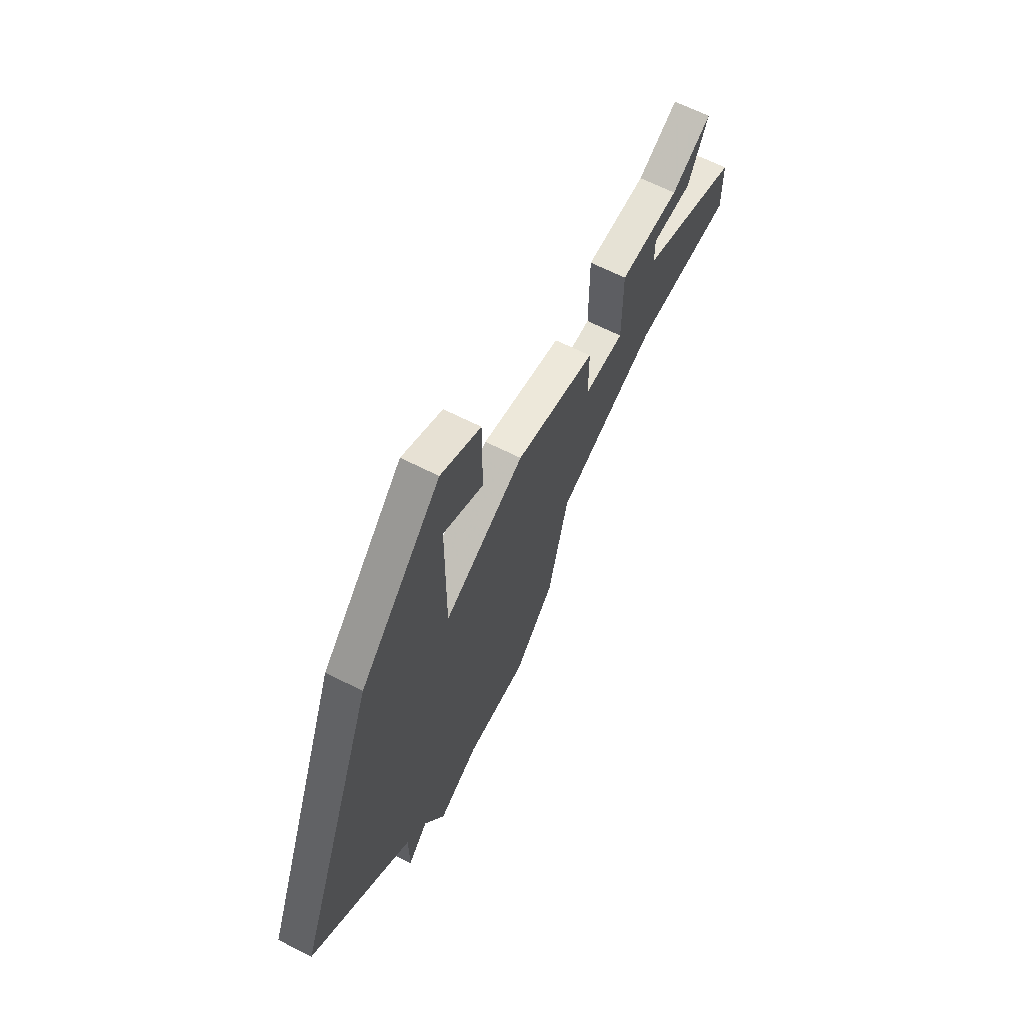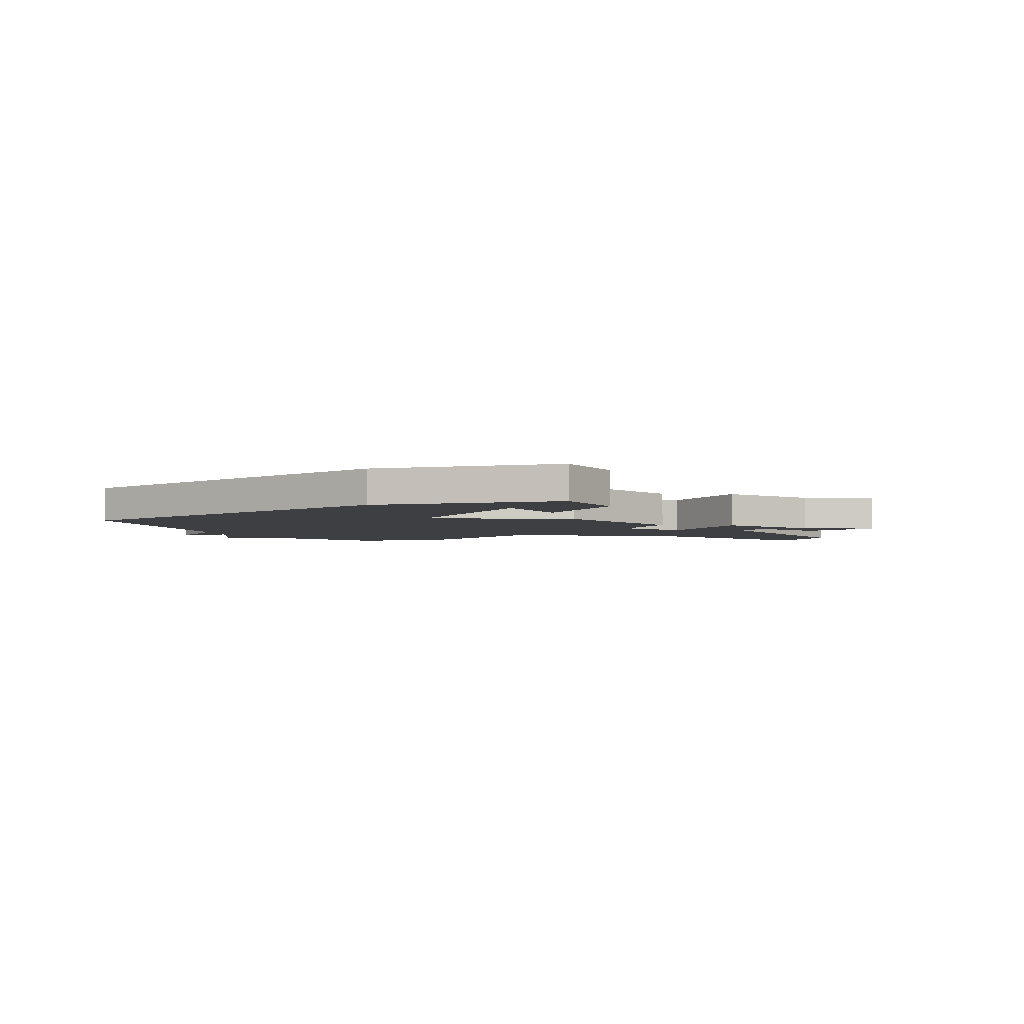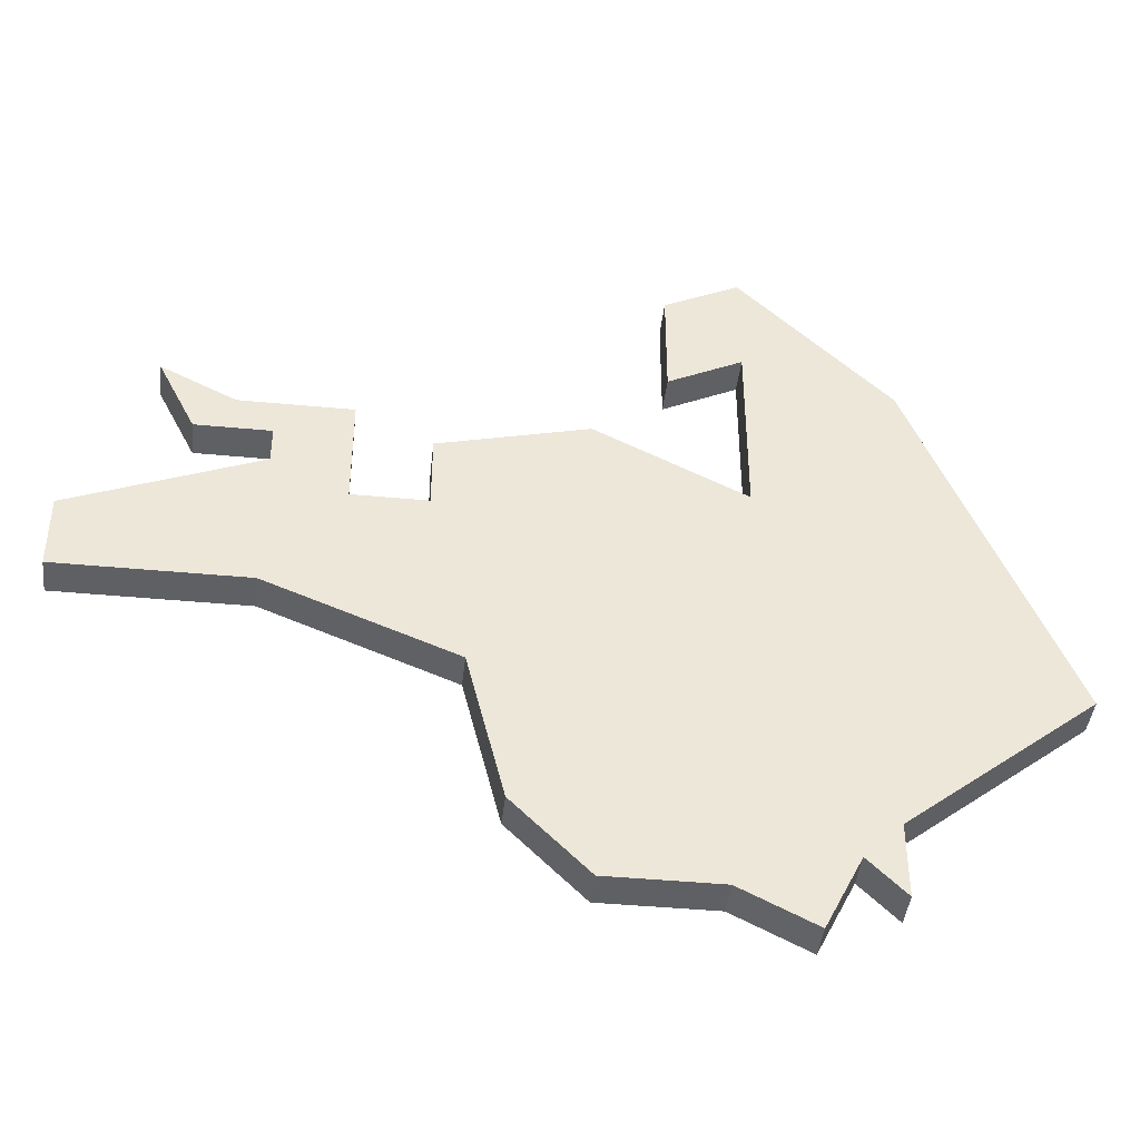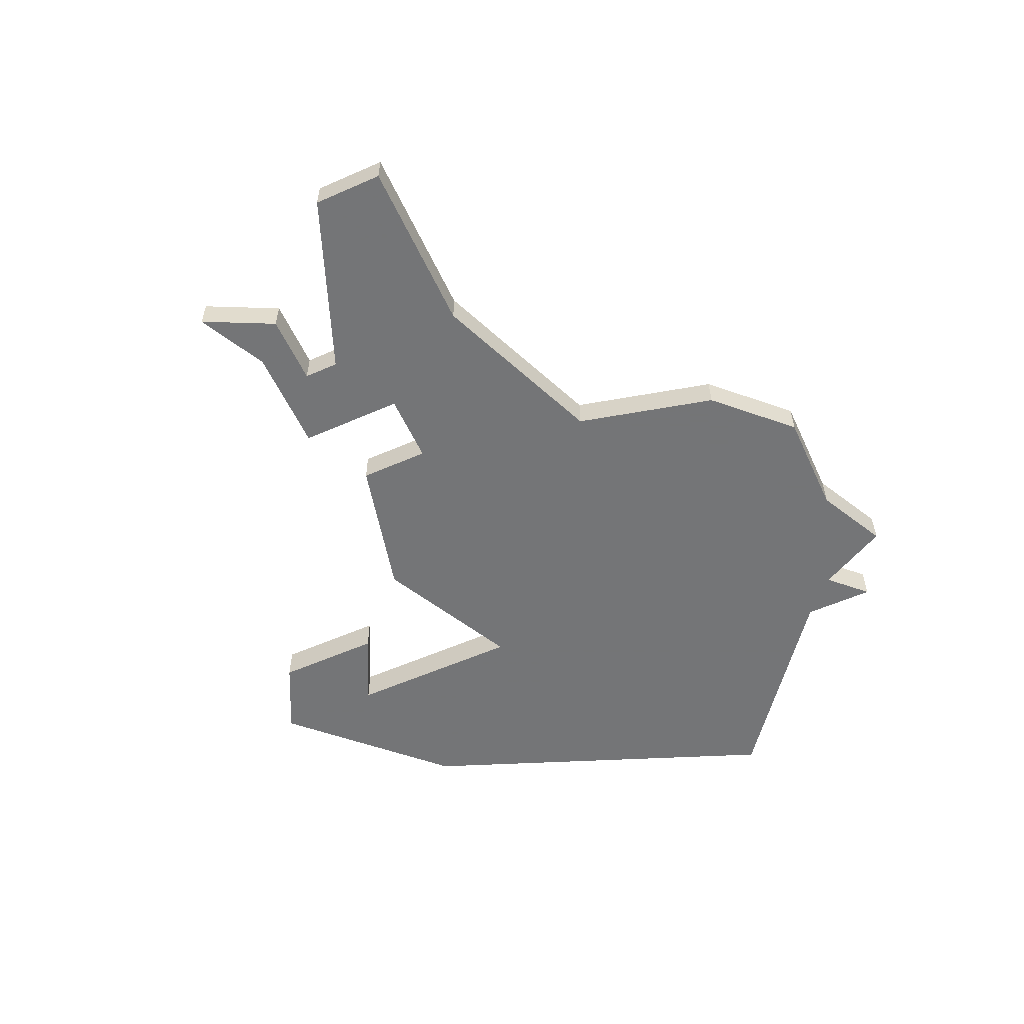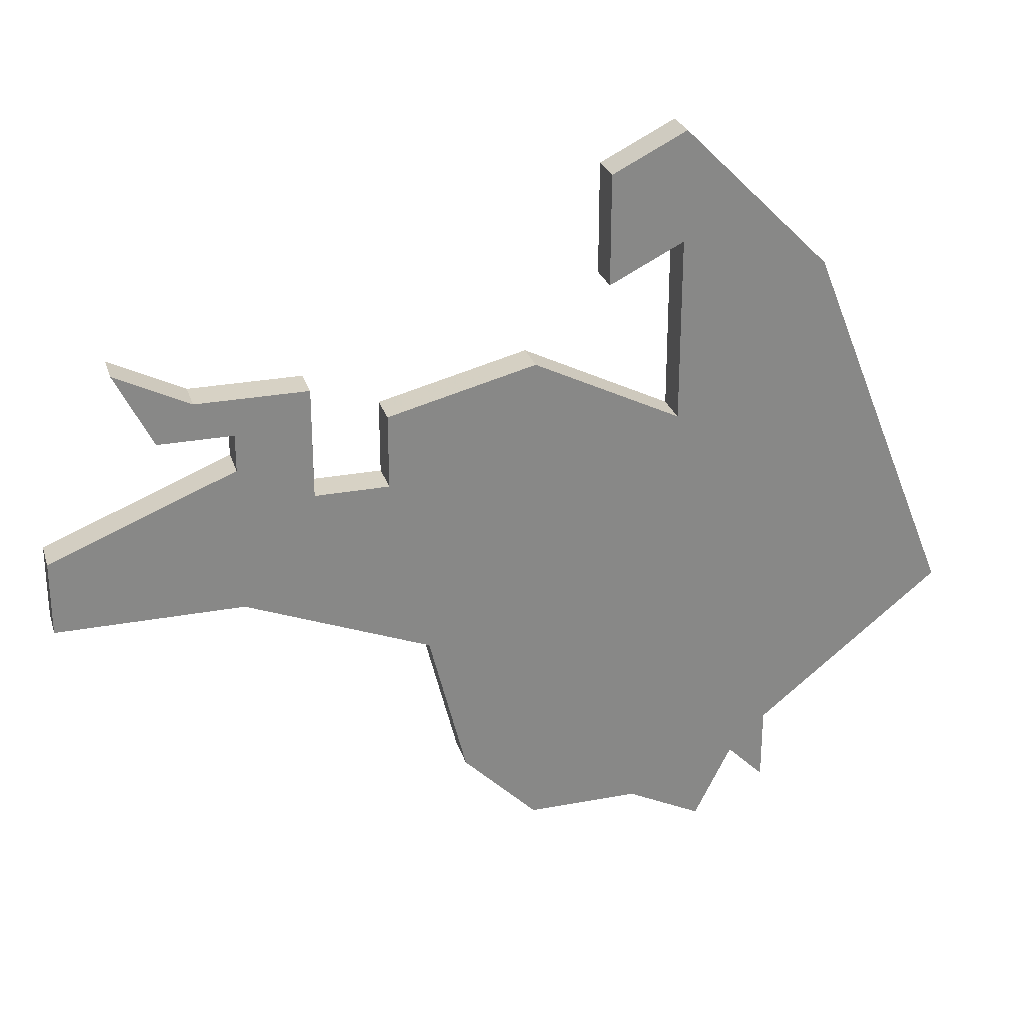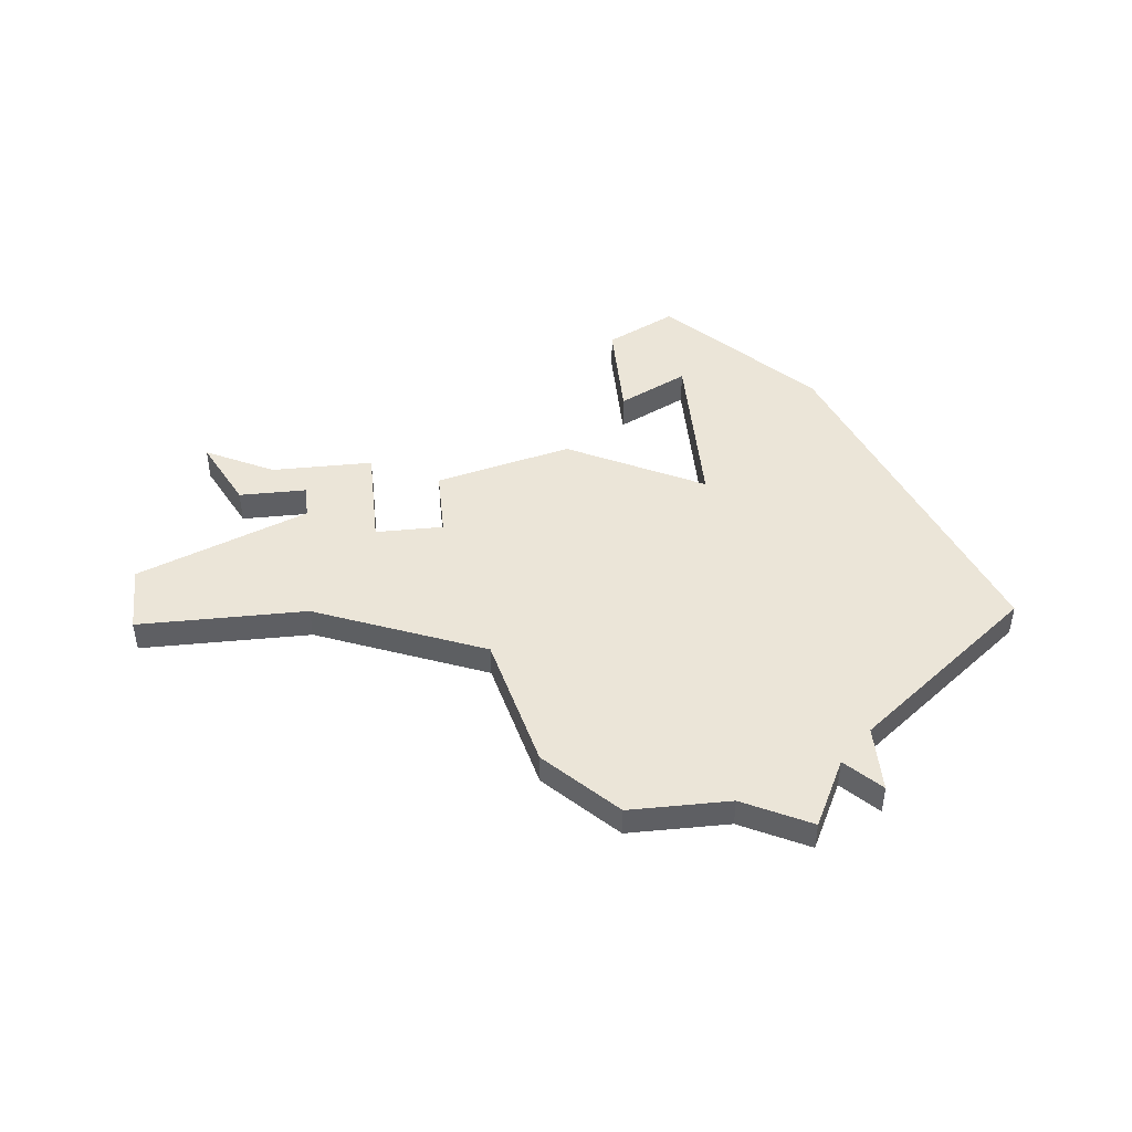
<metadata>
{"format":"obj","ext":"obj","renderer":"f3d","projection":"perspective","resolution":1024,"background":"white","views":[{"elev":64.0,"azim":117.3,"up":"+Y"},{"elev":-4.0,"azim":149.2,"up":"+Z"},{"elev":-43.0,"azim":-6.4,"up":"+Y"},{"elev":-56.4,"azim":-65.3,"up":"+Z"},{"elev":27.2,"azim":-16.1,"up":"+Y"},{"elev":45.9,"azim":-6.0,"up":"+Z"}]}
</metadata>
<code>
v 3394 -636 0
v 3394 -636 1
v 3385 -622 0
v 3385 -622 1
v 3385 -625 0
v 3385 -625 1
v 3393 -620 0
v 3393 -620 1
v 3393 -617 0
v 3393 -617 1
v 3383 -628 0
v 3383 -628 1
v 3383 -623 0
v 3383 -623 1
v 3383 -624 0
v 3383 -624 1
v 3391 -636 0
v 3391 -636 1
v 3391 -622 0
v 3391 -622 1
v 3399 -620 0
v 3399 -620 1
v 3382 -622 0
v 3382 -622 1
v 3398 -636 0
v 3398 -636 1
v 3398 -634 0
v 3398 -634 1
v 3381 -623 0
v 3381 -623 1
v 3389 -634 0
v 3389 -634 1
v 3397 -635 0
v 3397 -635 1
v 3380 -621 0
v 3380 -621 1
v 3388 -630 0
v 3388 -630 1
v 3396 -637 0
v 3396 -637 1
v 3387 -623 0
v 3387 -623 1
v 3387 -625 0
v 3387 -625 1
v 3395 -624 0
v 3395 -624 1
v 3395 -616 0
v 3395 -616 1
v 3395 -619 0
v 3395 -619 1
v 3403 -630 0
v 3403 -630 1
v 3378 -628 0
v 3378 -628 1
v 3378 -626 0
v 3378 -626 1
f 55 11 53
f 11 55 15
f 19 43 41
f 11 5 37
f 37 5 43
f 37 43 45
f 5 11 15
f 23 29 35
f 13 29 23
f 3 15 13
f 5 15 3
f 23 3 13
f 1 31 37
f 33 39 1
f 37 27 1
f 27 25 33
f 45 27 37
f 1 27 33
f 51 27 45
f 49 7 9
f 49 21 45
f 51 45 21
f 9 47 49
f 21 49 47
f 19 45 43
f 1 17 31
f 54 12 56
f 16 56 12
f 42 44 20
f 38 6 12
f 44 6 38
f 46 44 38
f 16 12 6
f 36 30 24
f 24 30 14
f 14 16 4
f 4 16 6
f 14 4 24
f 38 32 2
f 2 40 34
f 2 28 38
f 34 26 28
f 38 28 46
f 34 28 2
f 46 28 52
f 10 8 50
f 46 22 50
f 22 46 52
f 50 48 10
f 48 50 22
f 44 46 20
f 32 18 2
f 10 48 9
f 9 48 47
f 8 10 7
f 7 10 9
f 50 8 49
f 49 8 7
f 46 50 45
f 45 50 49
f 20 46 19
f 19 46 45
f 42 20 41
f 41 20 19
f 44 42 43
f 43 42 41
f 6 44 5
f 5 44 43
f 4 6 3
f 3 6 5
f 24 4 23
f 23 4 3
f 36 24 35
f 35 24 23
f 30 36 29
f 29 36 35
f 14 30 13
f 13 30 29
f 16 14 15
f 15 14 13
f 56 16 55
f 55 16 15
f 54 56 53
f 53 56 55
f 12 54 11
f 11 54 53
f 38 12 37
f 37 12 11
f 32 38 31
f 31 38 37
f 18 32 17
f 17 32 31
f 2 18 1
f 1 18 17
f 40 2 39
f 39 2 1
f 34 40 33
f 33 40 39
f 26 34 25
f 25 34 33
f 28 26 27
f 27 26 25
f 52 28 51
f 51 28 27
f 48 22 47
f 47 22 21
f 22 52 21
f 21 52 51

</code>
